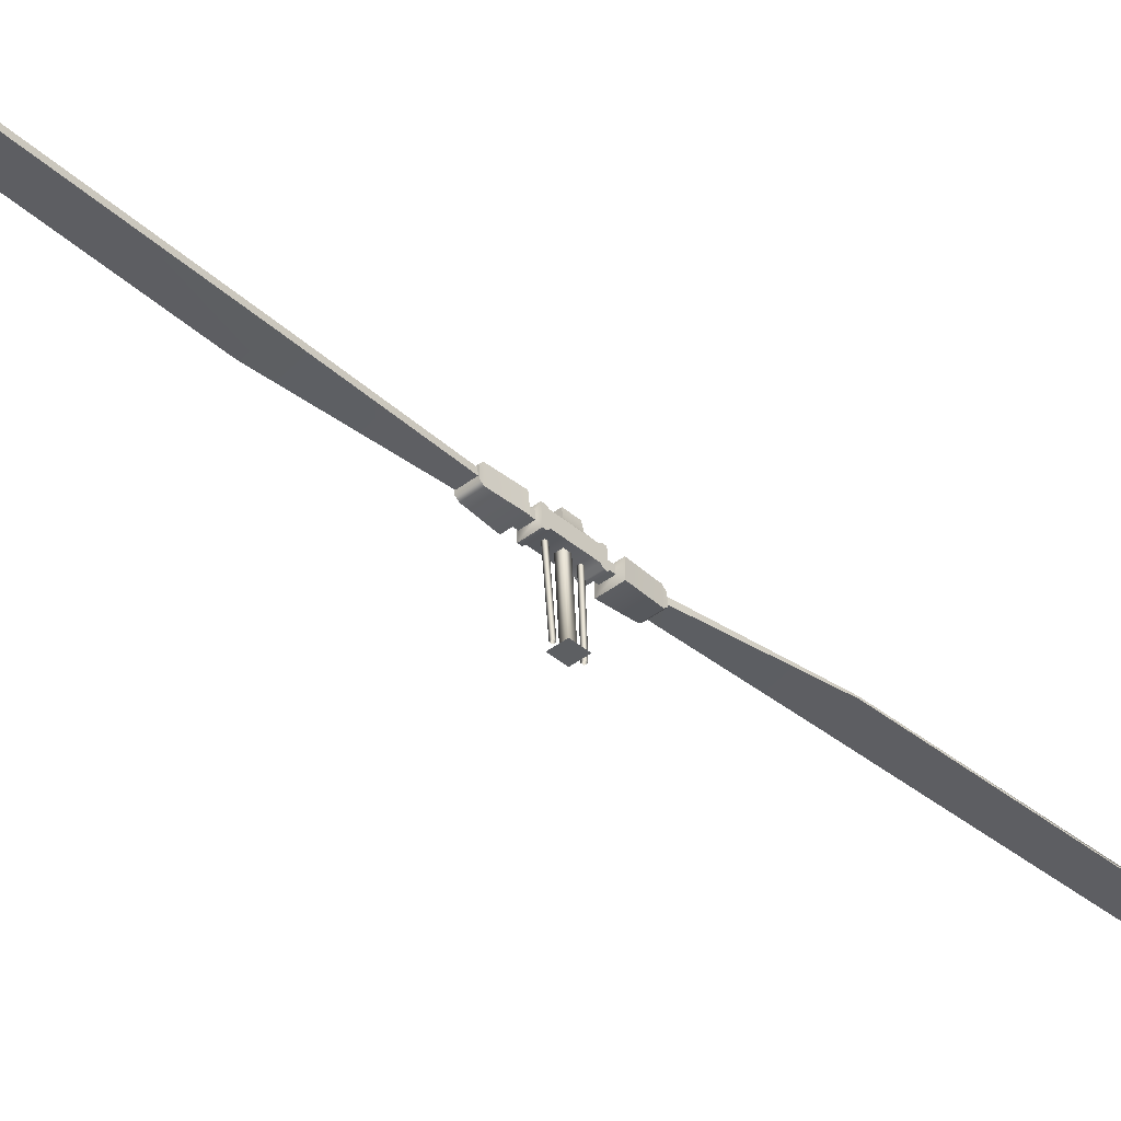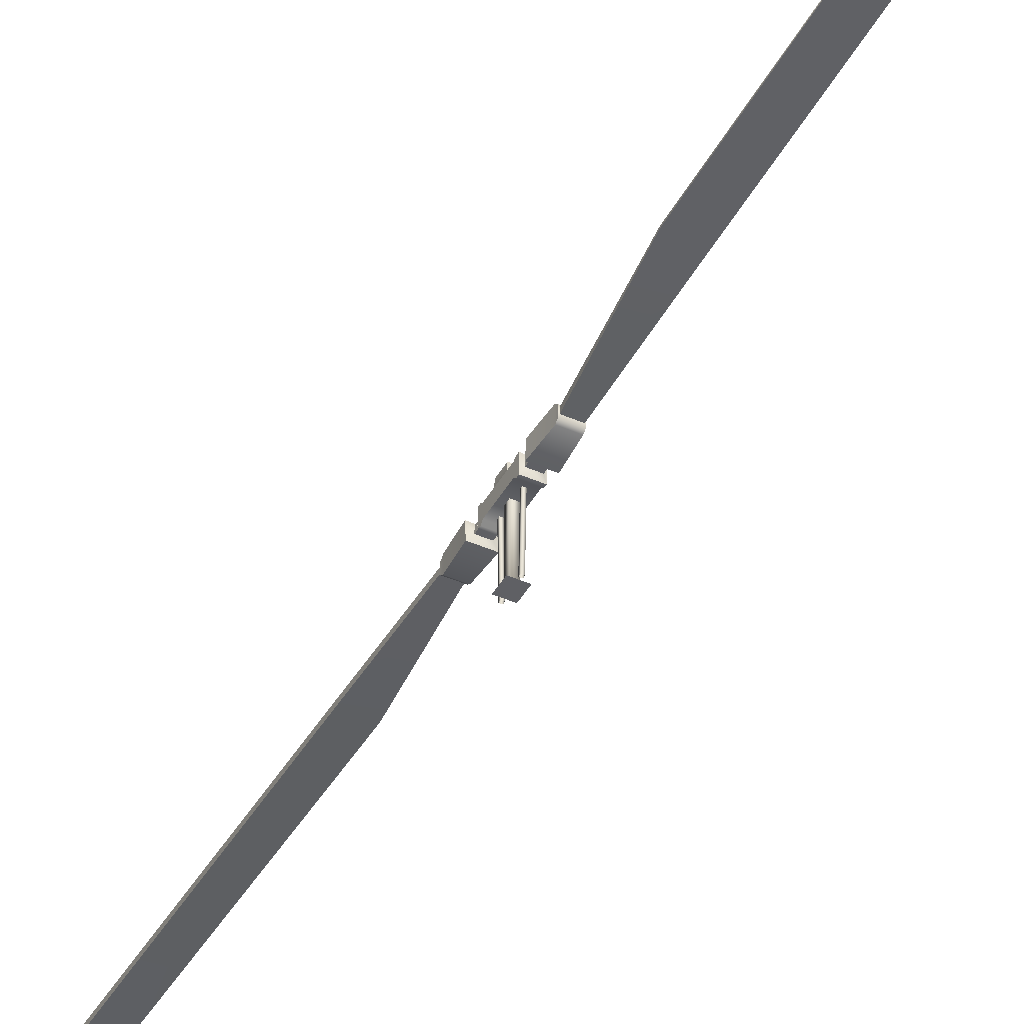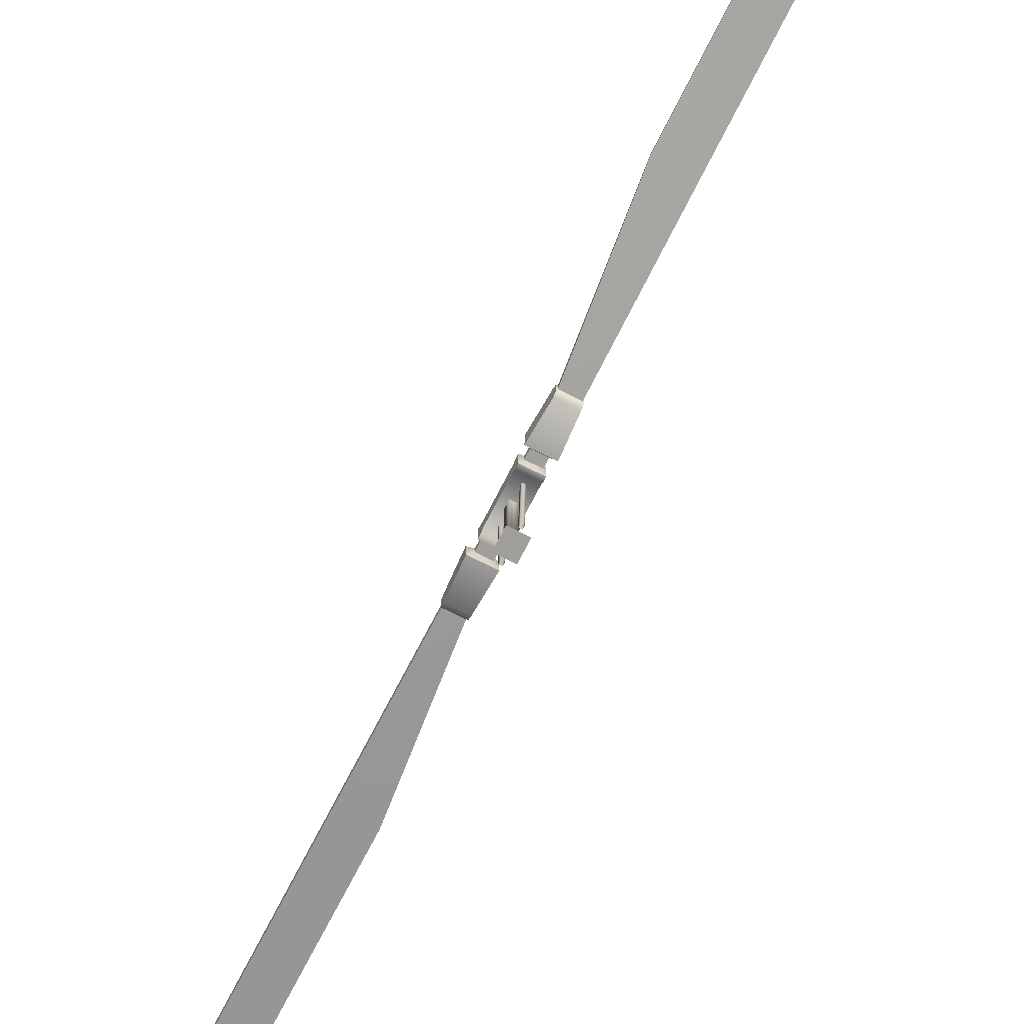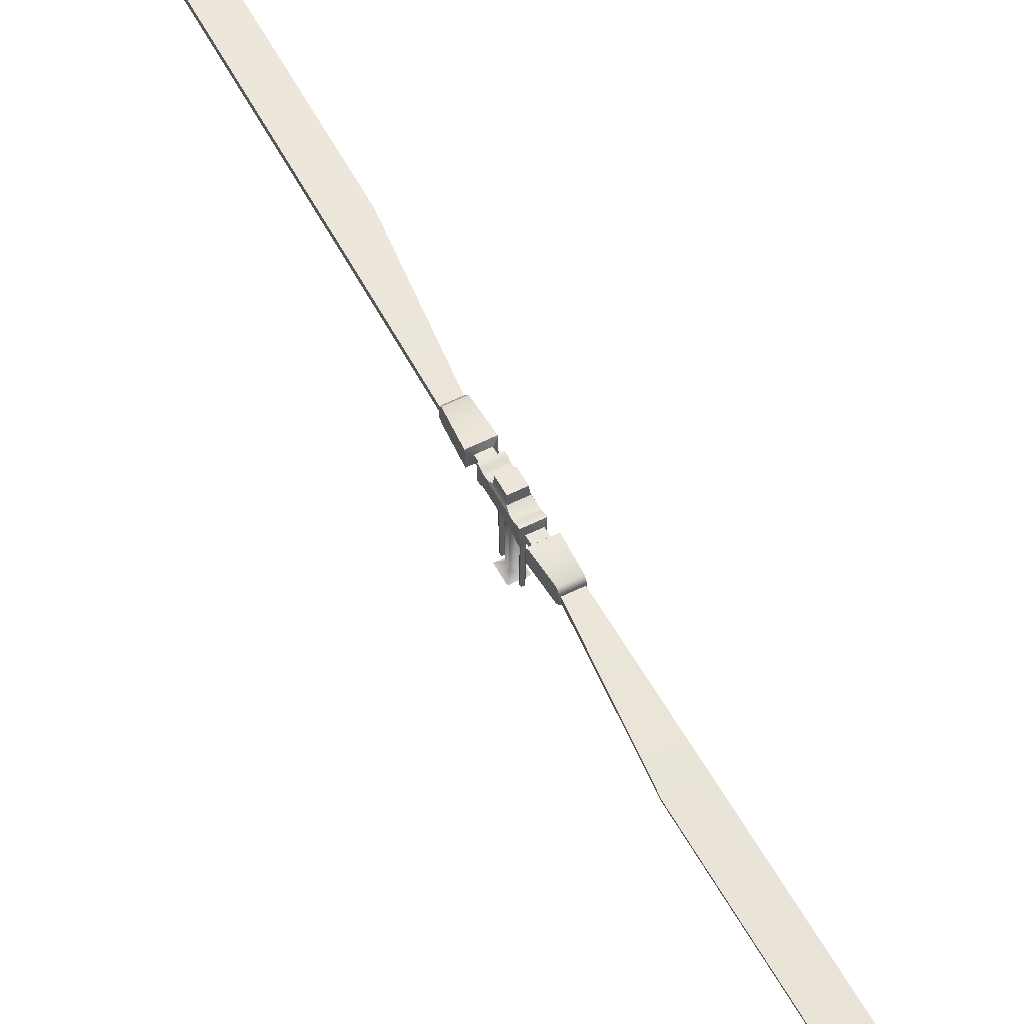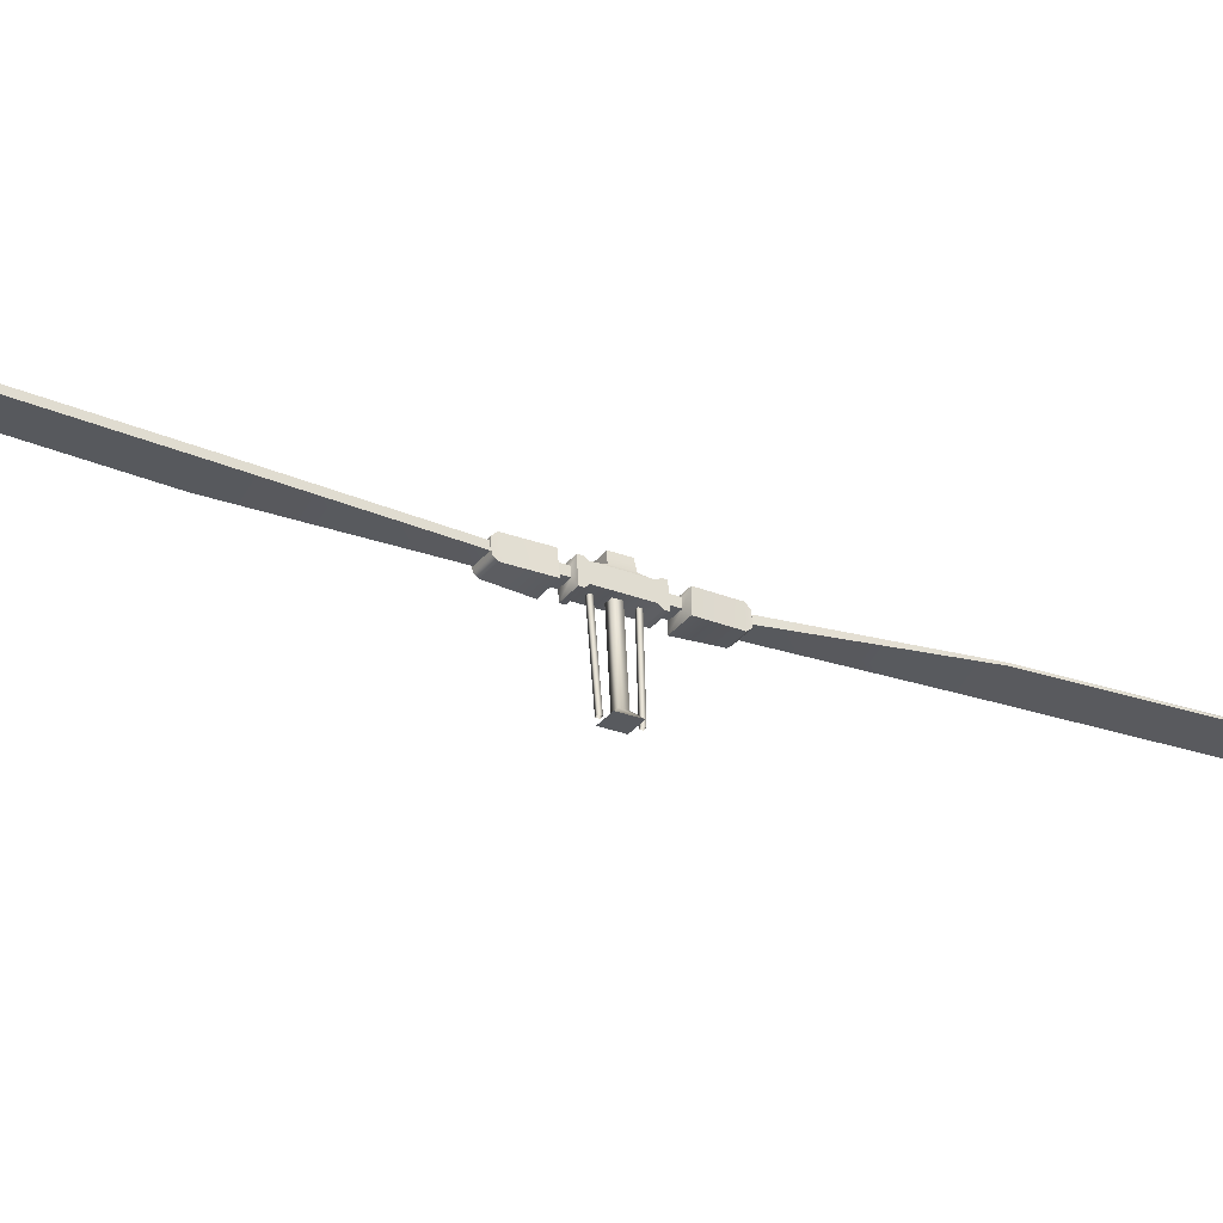
<metadata>
{"format":"obj","ext":"obj","renderer":"f3d","projection":"perspective","resolution":1024,"background":"white","views":[{"elev":-40.8,"azim":59.4,"up":"+Y"},{"elev":-40.9,"azim":169.8,"up":"+Y"},{"elev":-68.5,"azim":170.4,"up":"+Y"},{"elev":53.2,"azim":-10.6,"up":"+Y"},{"elev":-31.1,"azim":75.4,"up":"+Y"}]}
</metadata>
<code>
o Blade
v -9.293 5.635 -28.38
v -3.325 4.131 -9.249
v -7.942 5.583 -28.81
v -7.941 5.497 -28.81
v -3.322 3.874 -9.261
v -1.974 4.079 -9.671
v -9.29 5.378 -28.4
v -1.365 3.605 -2.967
v -0.6699 3.622 -3.182
v -1.974 3.993 -9.675
v -1.363 3.348 -2.978
v -0.6672 3.366 -3.194
f 1 2 3
f 1 3 4
f 3 2 6
f 3 6 4
f 1 4 7
f 2 5 8
f 1 7 5
f 2 9 6
f 4 6 10
f 4 5 7
f 5 11 8
f 2 8 9
f 6 9 12
f 6 12 10
f 4 10 5
f 5 12 11
f 10 12 5
f 2 5 1
o Blade.001
v 9.233 3.201 28.74
v 3.28 3.336 9.54
v 7.885 3.082 29.15
v 7.885 2.996 29.15
v 3.283 3.079 9.528
v 1.931 3.217 9.954
v 9.236 2.944 28.73
v 1.325 3.348 3.234
v 0.6301 3.331 3.45
v 1.932 3.131 9.951
v 1.328 3.091 3.223
v 0.6327 3.074 3.438
f 13 14 15
f 13 15 16
f 15 14 18
f 15 18 16
f 13 16 19
f 14 17 20
f 13 19 17
f 14 21 18
f 16 18 22
f 16 17 19
f 17 23 20
f 14 20 21
f 18 21 24
f 18 24 22
f 16 22 17
f 17 24 23
f 22 24 17
f 14 17 13
o group_0
v -0.2865 3.076 -0.5411
v -0.2295 0.0345 -0.5991
v -0.1914 0.0293 -0.4765
v -0.2484 3.071 -0.4185
v -0.1638 3.079 -0.5791
v -0.0686 0.0323 -0.5145
v -0.1068 0.0376 -0.6371
v -0.1257 3.074 -0.4565
f 25 26 27
f 28 25 27
f 25 29 26
f 28 27 30
f 26 29 31
f 28 30 32
f 29 30 31
f 32 30 29
o group_1
v 0.5437 2.823 3.276
v 1.37 2.964 3.204
v 0.5932 2.945 3.445
v 1.321 2.842 3.035
v 1.365 3.434 3.226
v 0.5883 3.415 3.466
v 0.5357 3.594 3.311
v 0.9583 2.863 1.577
v 0.0175 2.84 1.869
v 1.313 3.613 3.07
v 0.0222 3.608 1.945
v 0.963 3.631 1.653
v 0.7257 3.118 1.57
v 0.1939 3.105 1.735
v 0.0922 3.119 1.408
v 0.624 3.132 1.243
v 0.7226 3.418 1.584
v 0.1908 3.404 1.749
v 0.6209 3.432 1.257
v 0.0891 3.418 1.422
v -0.0532 2.863 1.353
v 0.724 2.882 1.112
v 0.7155 3.695 1.149
v -0.0617 3.676 1.39
v 0.6731 2.889 0.9483
v -0.1041 2.87 1.189
v 0.6647 3.702 0.9857
v -0.1125 3.683 1.227
v -0.1435 3.003 1.073
v 0.6337 3.022 0.8316
v 0.6274 3.621 0.8592
v -0.1498 3.602 1.1
v 0.1126 3.094 -0.844
v -0.6646 3.075 -0.6032
v 0.1064 3.693 -0.8165
v -0.6708 3.674 -0.5756
v -0.7014 2.952 -0.7317
v 0.0758 2.971 -0.9725
v 0.5639 3.63 0.6548
v -0.2133 3.611 0.8957
v 0.0673 3.784 -0.9351
v -0.7098 3.765 -0.6943
v -0.7522 2.959 -0.8951
v 0.025 2.978 -1.136
v 0.4331 3.727 0.3854
v -0.2622 3.71 0.6009
v 0.0165 3.791 -1.099
v -0.7607 3.772 -0.8577
v -0.1258 3.235 -1.168
v -0.6576 3.222 -1.003
v 0.2044 3.758 -0.3503
v 0.1699 3.684 -0.6121
v 0.3755 4.113 0.3749
v -0.2381 4.098 0.565
v -0.491 3.741 -0.1348
v -0.6073 3.665 -0.3713
v -0.129 3.535 -1.154
v -0.6607 3.522 -0.9893
v -0.7593 3.236 -1.33
v -0.2275 3.249 -1.495
v 0.1722 4.141 -0.279
v -0.4414 4.126 -0.0889
v -0.2306 3.549 -1.481
v -0.7624 3.535 -1.316
v -0.9865 2.978 -1.36
v -0.0457 3.001 -1.652
v -0.0665 3.773 -1.657
v -1.007 3.75 -1.366
v -1.35 3.084 -2.814
v -0.5728 3.103 -3.055
v -0.625 3.238 -3.212
v -1.402 3.219 -2.972
v -1.358 3.854 -2.779
v -0.5808 3.873 -3.019
v -1.407 3.69 -2.95
v -0.6299 3.709 -3.191
f 33 34 35
f 34 33 36
f 35 37 34
f 38 35 37
f 35 39 33
f 39 35 38
f 33 40 36
f 40 33 41
f 37 42 34
f 36 34 42
f 42 38 37
f 38 42 39
f 33 43 39
f 44 36 40
f 43 41 33
f 41 45 40
f 46 41 45
f 42 36 44
f 44 39 42
f 39 44 43
f 45 44 40
f 43 46 41
f 47 45 46
f 45 47 48
f 49 43 44
f 43 49 50
f 49 44 45
f 43 50 46
f 51 45 48
f 45 51 49
f 50 47 46
f 47 50 52
f 48 53 54
f 47 48 53
f 51 50 49
f 50 51 52
f 51 54 55
f 54 51 48
f 52 53 47
f 56 52 53
f 53 57 54
f 57 53 58
f 56 51 55
f 51 56 52
f 57 55 54
f 59 57 55
f 56 58 53
f 58 56 60
f 61 57 58
f 57 61 62
f 59 56 55
f 56 59 60
f 62 59 57
f 59 62 63
f 60 61 58
f 64 60 61
f 61 65 62
f 65 61 66
f 59 64 60
f 64 59 63
f 67 62 65
f 62 67 63
f 64 66 61
f 66 64 68
f 69 65 66
f 65 69 70
f 71 64 63
f 72 71 64
f 73 65 70
f 65 73 67
f 66 74 69
f 74 66 68
f 75 70 69
f 76 75 70
f 77 72 71
f 72 77 78
f 73 76 79
f 70 73 76
f 67 74 68
f 74 67 73
f 74 75 69
f 80 74 75
f 75 81 76
f 81 75 82
f 83 71 84
f 77 83 71
f 86 85 78
f 77 78 85
f 72 87 88
f 87 72 78
f 73 80 74
f 79 73 80
f 76 89 79
f 89 76 81
f 67 88 84
f 88 67 68
f 82 80 90
f 80 82 75
f 91 81 82
f 81 91 92
f 84 87 83
f 87 84 88
f 93 77 83
f 77 93 85
f 85 94 86
f 94 85 93
f 78 94 87
f 86 78 94
f 90 89 80
f 79 80 89
f 95 81 92
f 89 95 81
f 90 91 82
f 91 90 96
f 92 97 98
f 91 92 97
f 87 93 83
f 93 87 94
f 95 90 89
f 90 95 96
f 95 92 99
f 100 91 96
f 97 91 100
f 101 98 97
f 98 101 102
f 92 98 99
f 100 95 99
f 95 100 96
f 100 101 97
f 101 103 102
f 103 101 104
f 99 98 102
f 106 99 105
f 100 105 99
f 105 101 100
f 105 104 101
f 104 105 107
f 104 108 103
f 108 104 107
f 103 106 102
f 106 103 108
f 102 99 106
f 107 106 108
f 106 107 105
o ID42
v -0.2031 3.051 0.0156
v 0.1122 0.2771 -0.2011
v -0.1742 0.27 -0.1124
v -0.4523 0.0187 -0.306
v -0.0852 0.2578 0.1737
v 0.0832 3.058 -0.0732
v 0.2431 0.0359 -0.5215
v -0.2108 -0.0145 0.4705
v -0.1141 3.039 0.3017
v 0.2011 0.2648 0.085
v 0.4846 0.0027 0.255
v 0.1722 3.046 0.2129
f 109 110 111
f 112 111 110
f 109 111 113
f 109 114 110
f 112 110 115
f 113 112 116
f 112 113 111
f 109 113 117
f 114 118 110
f 112 119 116
f 119 112 115
f 118 115 110
f 116 119 113
f 113 120 117
f 120 118 114
f 118 119 115
f 113 119 118
f 113 118 120
o ID50
v 0.0948 3.023 0.685
v 0.101 -0.0109 0.4635
v 0.1391 -0.0161 0.5861
v 0.1329 3.018 0.8076
v 0.2175 3.027 0.647
v 0.2618 -0.0131 0.5481
v 0.2237 -0.0079 0.4255
v 0.2556 3.021 0.7696
f 121 122 123
f 124 121 123
f 122 121 125
f 123 126 124
f 122 125 127
f 124 126 128
f 125 126 127
f 128 126 125

</code>
